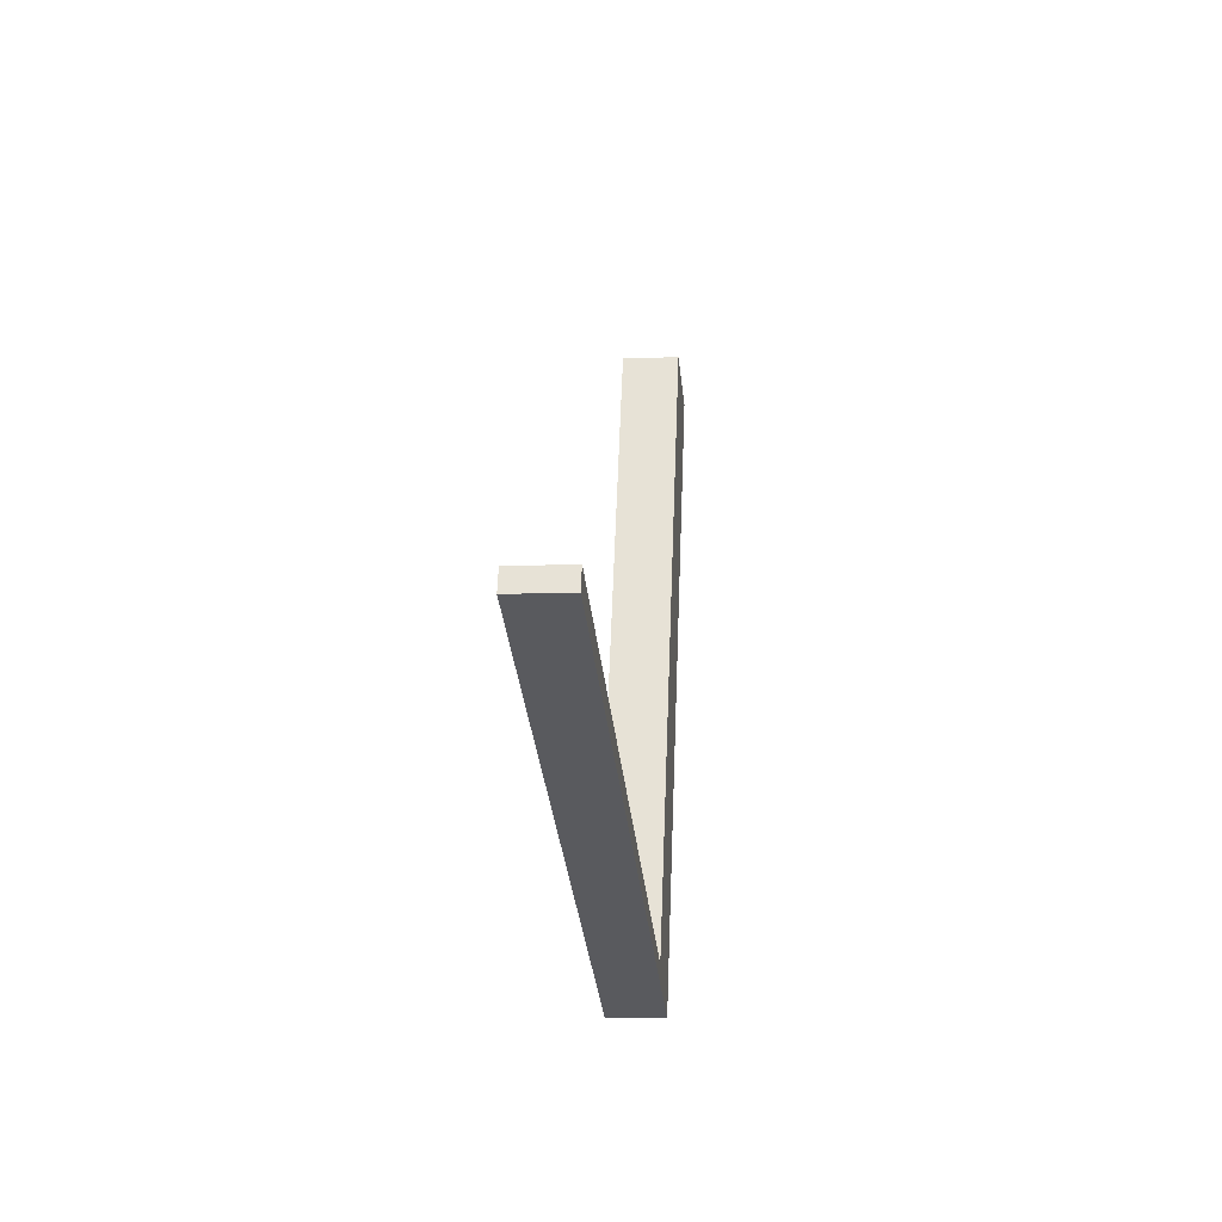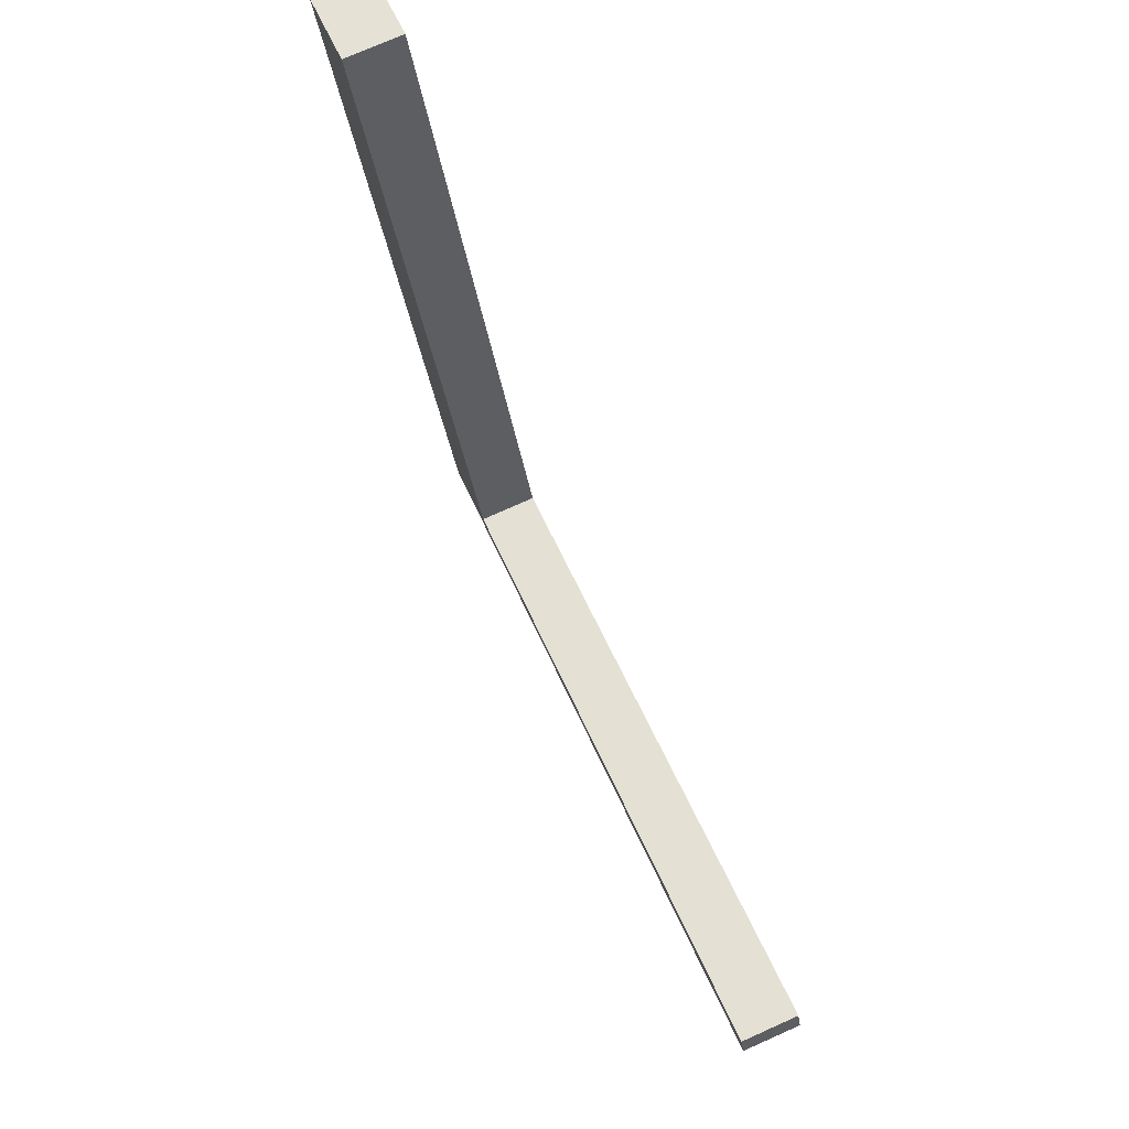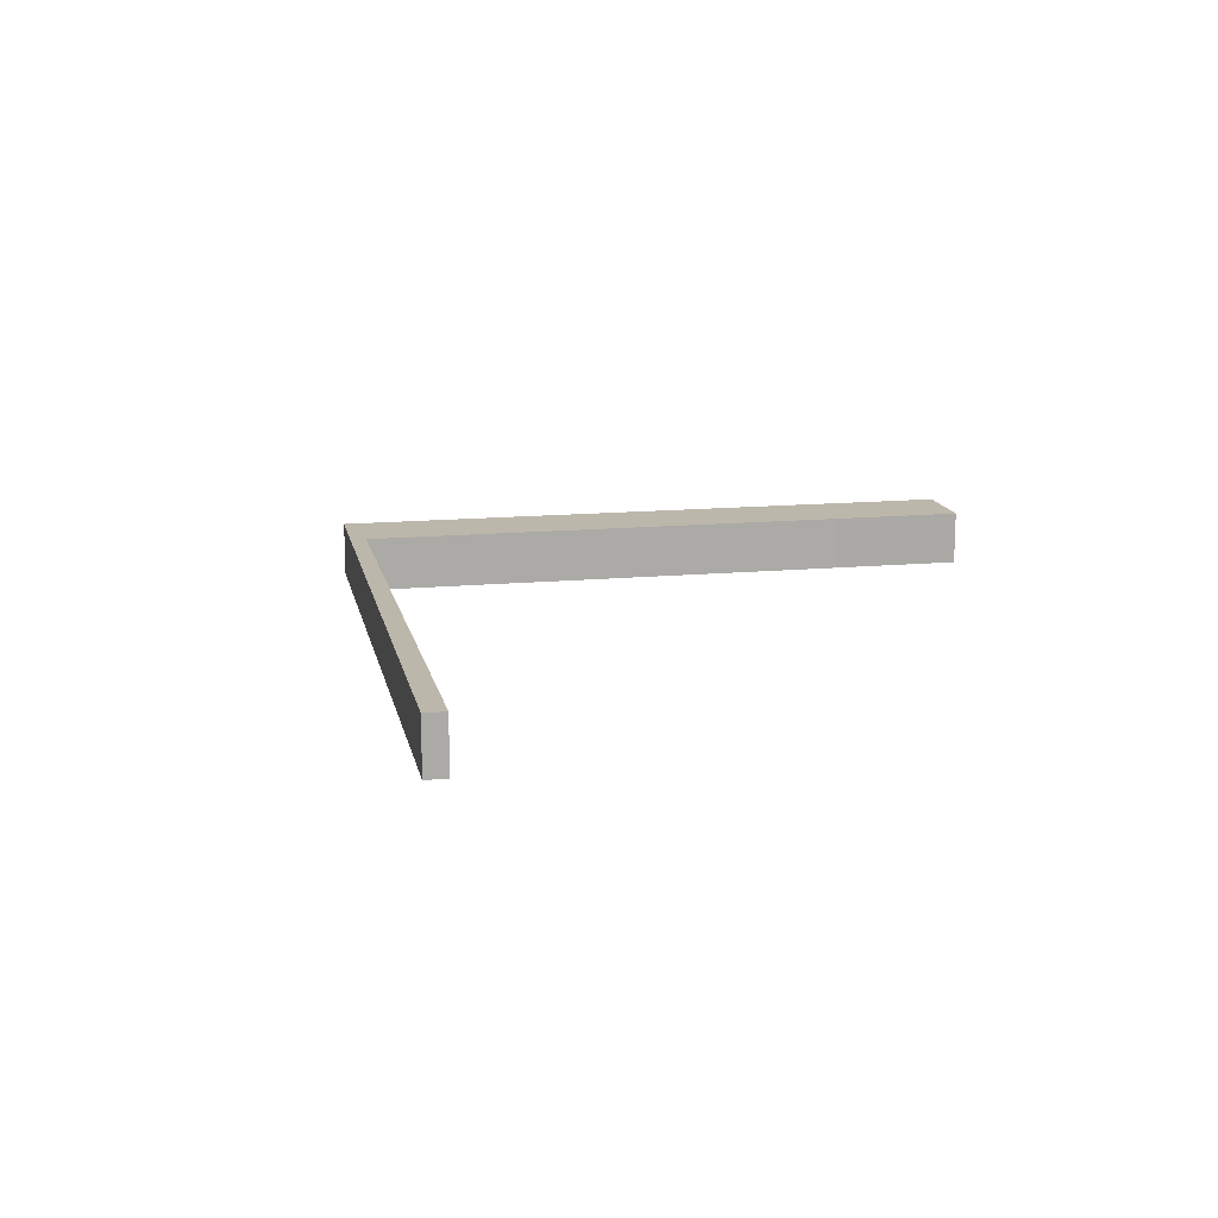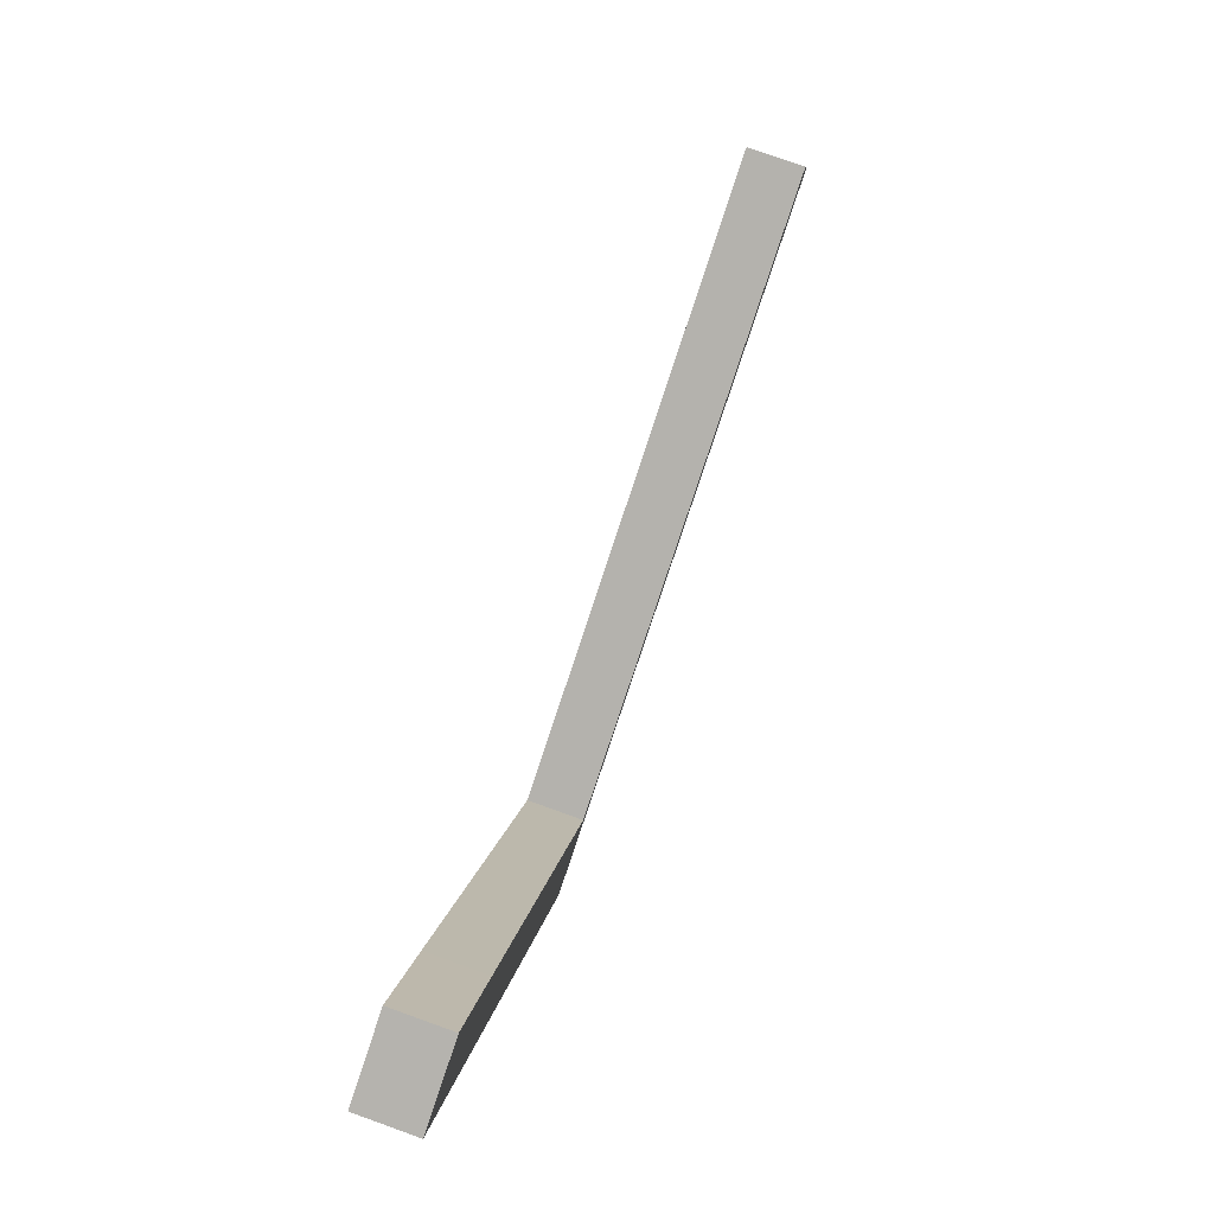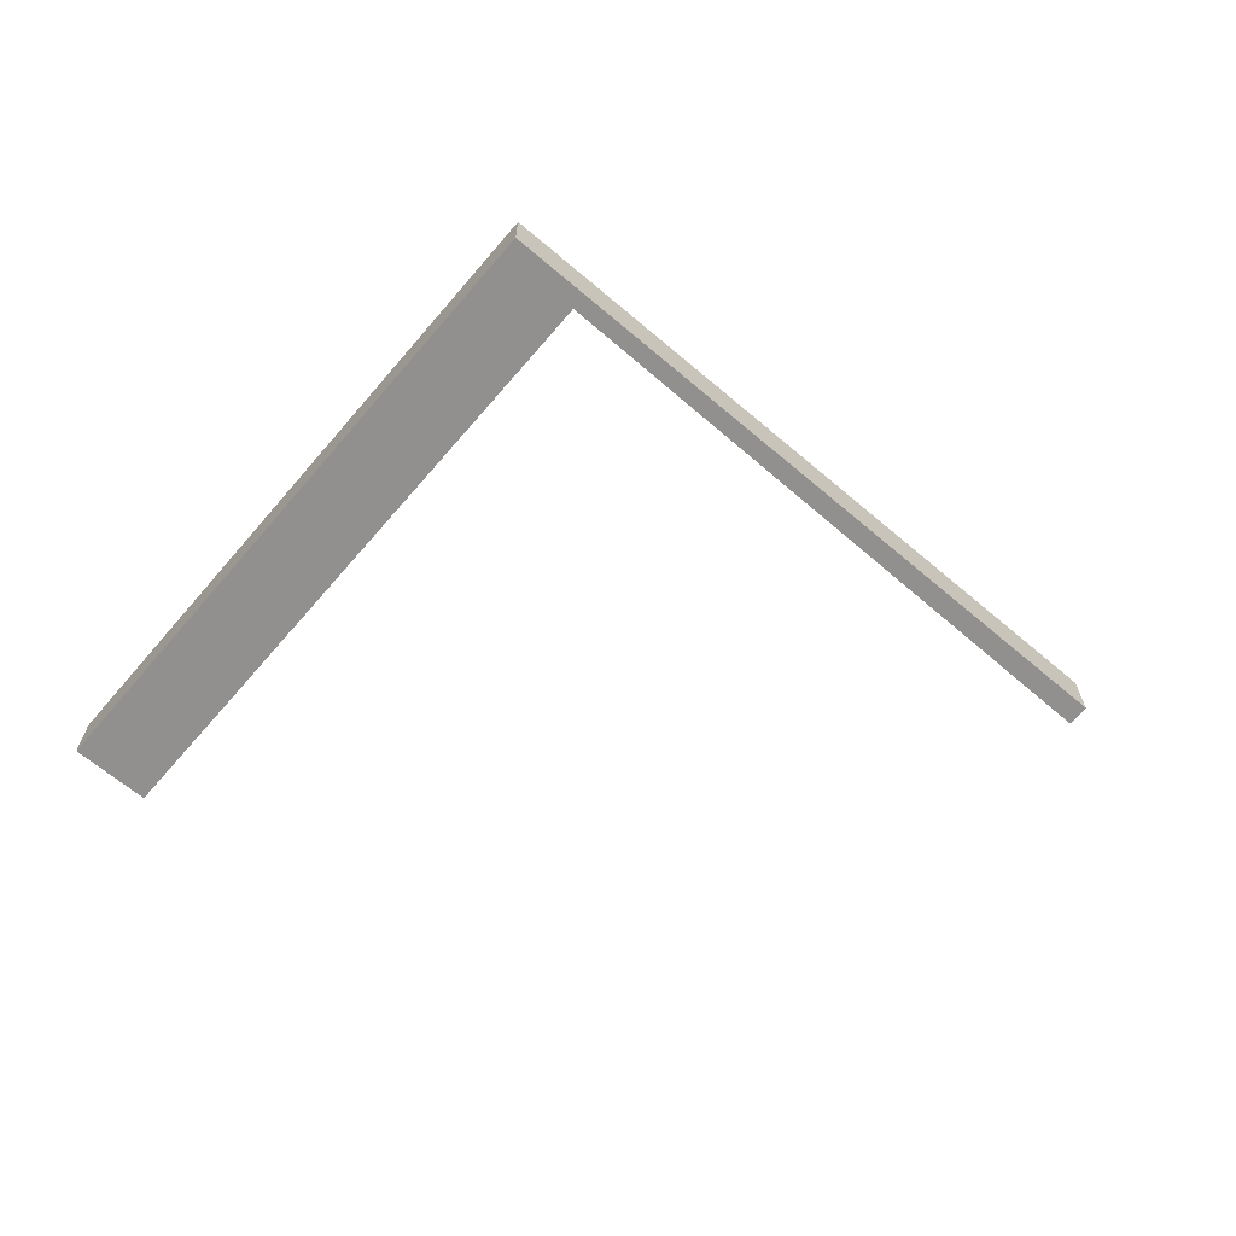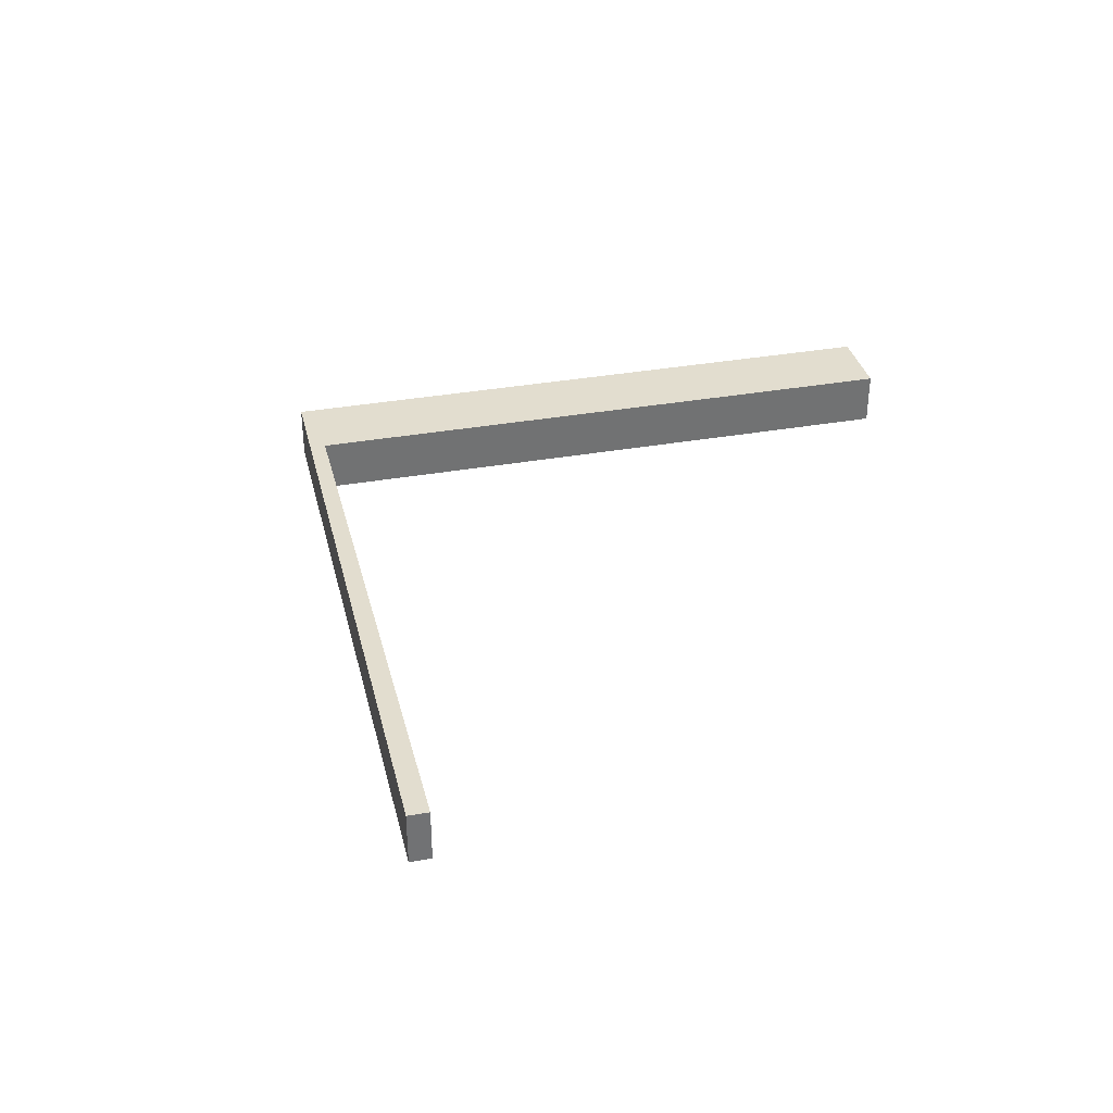
<metadata>
{"format":"obj","ext":"obj","renderer":"f3d","projection":"perspective","resolution":1024,"background":"white","views":[{"elev":-10.7,"azim":-84.0,"up":"+Z"},{"elev":75.8,"azim":-113.9,"up":"+Z"},{"elev":14.4,"azim":-80.5,"up":"+Y"},{"elev":78.3,"azim":109.7,"up":"+Z"},{"elev":-65.7,"azim":160.4,"up":"+Y"},{"elev":34.9,"azim":-82.4,"up":"+Y"}]}
</metadata>
<code>
v  9.089 0.556 3.733
v  7.837 0.556 2.73
v  8.335 0.556 4.021
v  8.594 0.556 2.444
v  7.263 0.556 1.233
v  8.039 0.556 1.002
v  5.98 0.556 -2.107
v  6.674 0.556 -2.549
v  0 0.556 3.405e-17
v  0.077 0.556 0.205
v  0.788 0.556 -0.301
v  0 0 0
v  0.077 -1.255e-17 0.205
v  5.98 1.29e-16 -2.107
v  7.263 -7.55e-17 1.233
v  7.837 -1.672e-16 2.73
v  8.335 -2.462e-16 4.021
v  9.089 -2.286e-16 3.733
v  8.594 -1.497e-16 2.444
v  8.039 -6.135e-17 1.002
v  6.674 1.561e-16 -2.549
v  0.788 1.843e-17 -0.301
g defaultobject
f 1 2 3
f 2 1 4
f 2 4 5
f 5 4 6
f 5 6 7
f 7 6 8
f 7 9 10
f 9 7 11
f 11 7 8
f 12 10 9
f 10 12 13
f 14 5 7
f 5 14 15
f 5 15 2
f 2 15 16
f 2 16 3
f 3 16 17
f 13 7 10
f 7 13 14
f 17 1 3
f 1 17 18
f 18 4 1
f 4 18 19
f 4 19 6
f 6 19 20
f 6 20 8
f 8 20 21
f 11 12 9
f 12 11 22
f 22 11 8
f 22 8 21
f 17 19 18
f 19 17 16
f 19 16 20
f 20 16 15
f 20 15 21
f 21 15 14
f 21 14 22
f 22 14 13
f 22 13 12

</code>
